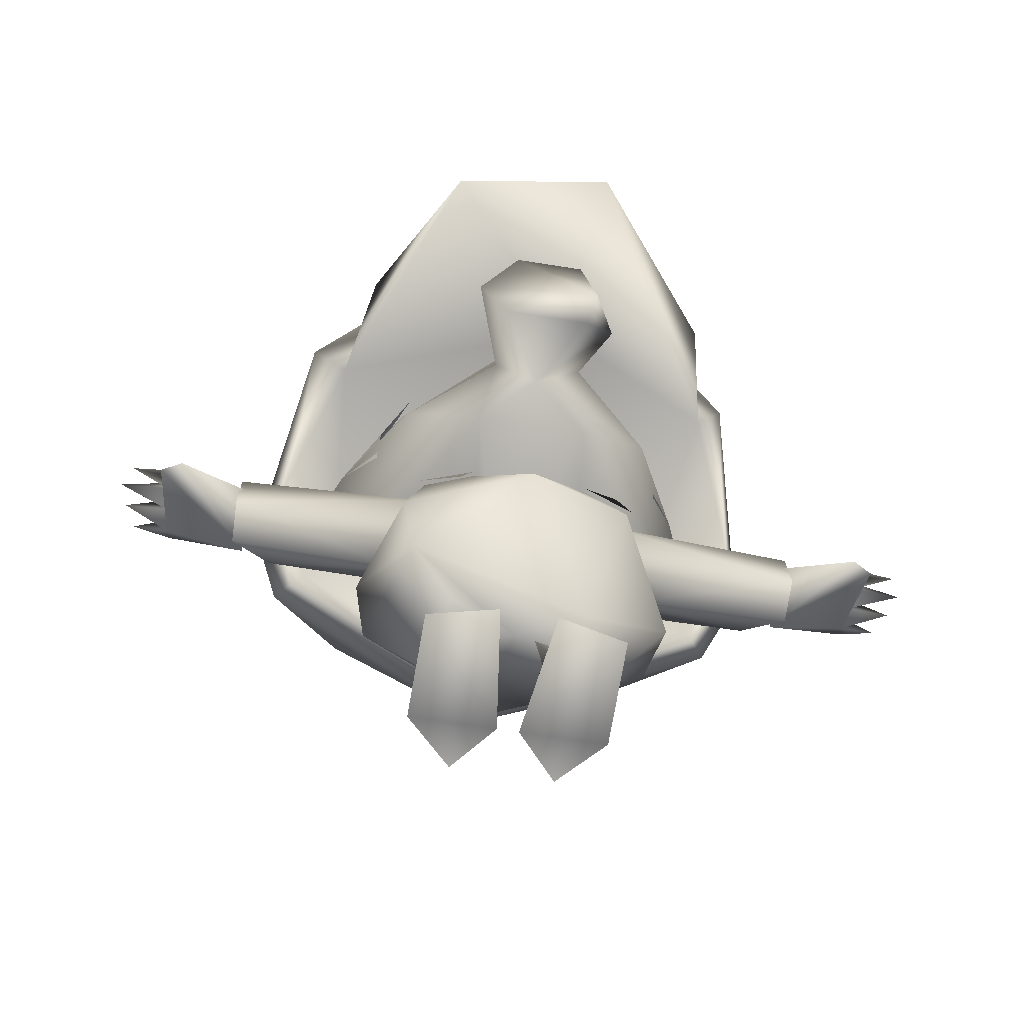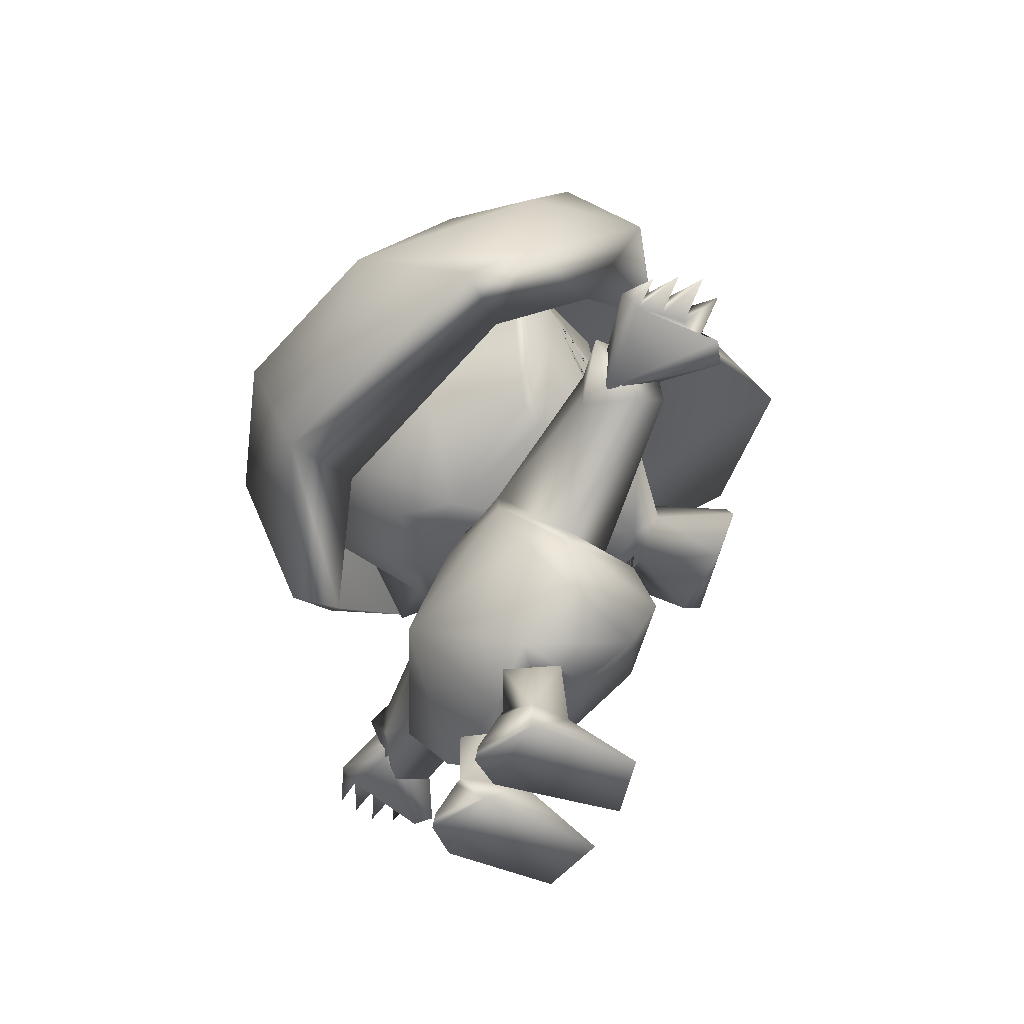
<metadata>
{"format":"obj","ext":"obj","renderer":"f3d","projection":"perspective","resolution":1024,"background":"white","views":[{"elev":-64.8,"azim":-9.2,"up":"+Y"},{"elev":-50.5,"azim":-114.7,"up":"+Y"}]}
</metadata>
<code>
g Body_LOD2
v -0.03343 0.482 -0.1011
v -0.1483 0.5515 -0.1905
v -0.1763 0.5453 -0.06138
v 5.96e-07 0.5374 -0.2311
v 5.96e-07 0.7045 -0.2647
v -0.1521 0.7949 -0.2029
v -0.2309 0.6542 -0.1023
v -0.1964 0.818 -0.07228
v -0.2324 0.6842 -0.04545
v -0.1886 0.6638 0.03697
v -0.147 0.795 0.0485
v 5.96e-07 0.8607 -0.1751
v 0.1845 0.8039 -0.1564
v 0.1483 0.5515 -0.1905
v 0.2309 0.6542 -0.1023
v 0.1763 0.5453 -0.06138
v 0.2324 0.6842 -0.04545
v 0.1964 0.818 -0.07228
v 0.1886 0.6638 0.03697
v 0.147 0.795 0.0485
v 0.0997 0.493 -0.08679
v 0.007863 0.4774 -0.156
v 5.96e-07 0.4787 -0.104
v 0.1845 0.8039 -0.1564
v 0.1964 0.818 -0.07228
v 5.96e-07 0.8992 -0.07941
v 0.03576 0.8487 0.08769
v 0.147 0.795 0.0485
v -0.03372 0.8487 0.08769
v -0.1964 0.818 -0.07228
v -0.147 0.795 0.0485
v 0.01422 0.7939 -0.2337
v 5.96e-07 0.8351 -0.2006
v -0.01422 0.7939 -0.2337
v 5.96e-07 0.7911 -0.222
v -0.01174 0.7554 -0.2321
v 0.01174 0.7554 -0.2321
v 5.96e-07 0.7406 -0.2214
v 5.96e-07 0.7588 -0.2176
v 5.96e-07 0.7911 -0.222
v 5.96e-07 0.8351 -0.2006
v 0.01422 0.7939 -0.2337
v 5.96e-07 0.7588 -0.2176
v 0.01174 0.7554 -0.2321
v 5.96e-07 0.7406 -0.2214
v 0.3456 0.4543 -0.03218
v 0.4498 0.4524 0.01841
v 0.4445 0.4274 0.04851
v 0.4484 0.4557 -0.007817
v 0.446 0.4512 -0.03404
v 0.3456 0.4345 0.03008
v 0.4438 0.4467 -0.05773
v 0.3456 0.3888 -0.03219
v 0.446 0.4255 -0.03739
v 0.4596 0.3974 0.06066
v 0.4336 0.3922 0.07666
v 0.3456 0.4345 0.03008
v 0.4445 0.4274 0.04851
v 0.4596 0.3974 0.06066
v 0.4367 0.4138 0.04473
v 0.4367 0.4138 0.04473
v 0.4484 0.4267 -0.007817
v 0.446 0.4255 -0.03739
v 0.4498 0.4267 0.02175
v 0.5024 0.432 -0.01244
v 0.446 0.4255 -0.03739
v 0.4596 0.3974 0.06066
v 0.4367 0.4138 0.04473
v 0.4484 0.4267 -0.007817
v 0.5109 0.4331 0.01563
v 0.4484 0.4557 -0.007817
v 0.4498 0.4267 0.02175
v 0.4484 0.4267 -0.007817
v 0.4484 0.4557 -0.007817
v 0.5024 0.432 -0.01244
v 0.446 0.4512 -0.03404
v 0.446 0.4255 -0.03739
v 0.5024 0.432 -0.01244
v 0.4484 0.4557 -0.007817
v 0.4445 0.4274 0.04851
v 0.4498 0.4524 0.01841
v 0.4968 0.4289 0.04262
v 0.4498 0.4267 0.02175
v 0.4968 0.4289 0.04262
v 0.4367 0.4138 0.04473
v 0.4445 0.4274 0.04851
v 0.4498 0.4267 0.02175
v 0.4498 0.4524 0.01841
v 0.4484 0.4557 -0.007817
v 0.5109 0.4331 0.01563
v 0.4498 0.4267 0.02175
v 0.4438 0.4467 -0.05773
v 0.446 0.4255 -0.03739
v 0.4893 0.4286 -0.03952
v 0.446 0.4512 -0.03404
v 0.446 0.4255 -0.03739
v 0.06143 0.4423 0.07113
v 5.96e-07 0.4575 0.0582
v 0.05184 0.4717 -0.00534
v -0.06143 0.4423 0.07113
v -0.05184 0.4717 -0.00534
v 0.1168 0.3844 0.07814
v 0.09834 0.4577 0.03015
v 0.3593 0.463 0.0301
v 0.3599 0.3885 0.03789
v 0.1598 0.3428 -5.96e-07
v 0.3094 0.4533 -0.04422
v 0.1065 0.4323 -0.06741
v 0.1283 0.3572 0.1114
v 0.3093 0.3945 -0.04662
v 0.358 0.3676 -0.009732
v 0.3595 0.464 -0.05086
v 0.358 0.3676 -0.009732
v 0.04704 0.4598 -0.0604
v 0.05184 0.4717 -0.00534
v 5.96e-07 0.4808 -0.06479
v 5.96e-07 0.4583 -0.07473
v -0.05184 0.4717 -0.00534
v 0.05184 0.4717 -0.00534
v 5.96e-07 0.4575 0.0582
v -0.04704 0.4598 -0.0604
v 5.96e-07 0.4808 -0.06479
v -0.1168 0.3844 0.07814
v -0.3593 0.463 0.0301
v -0.09834 0.4577 0.03015
v -0.3599 0.3885 0.03789
v -0.1598 0.3428 -5.96e-07
v -0.3094 0.4533 -0.04422
v -0.1065 0.4323 -0.06741
v -0.1283 0.3572 0.1114
v -0.3093 0.3945 -0.04662
v -0.1598 0.3428 -5.96e-07
v -0.358 0.3676 -0.00973
v -0.3595 0.464 -0.05086
v -0.358 0.3676 -0.00973
v -0.1223 0.3891 -0.07412
v 5.96e-07 0.2548 -0.1396
v -0.1223 0.3891 -0.07412
v -0.1777 0.2674 -0.06425
v -0.1121 0.1654 -0.03581
v -0.1358 0.2067 0.09999
v -0.008028 0.1654 -0.02175
v 5.96e-07 0.4168 -0.09096
v -0.06384 0.1722 0.0003759
v -0.08214 0.1654 0.05861
v -0.1065 0.4323 -0.06741
v -0.04704 0.4598 -0.0604
v -0.09834 0.4577 0.03015
v -0.05184 0.4717 -0.00534
v -0.06143 0.4423 0.07113
v -0.1168 0.3844 0.07814
v -0.1283 0.3572 0.1114
v -0.07175 0.3588 0.1321
v -0.195 0.2723 -0.0007336
v -0.1526 0.2665 0.1263
v 5.96e-07 0.3106 0.1693
v 0.08214 0.1654 0.05861
v 5.96e-07 0.1764 0.0142
v 0.1283 0.3572 0.1114
v 0.195 0.2723 -0.0007336
v 0.1121 0.1654 -0.03581
v 0.1598 0.3428 -5.96e-07
v 0.1223 0.3891 -0.07412
v -0.07175 0.3588 0.1321
v 0.06143 0.4423 0.07113
v -0.06143 0.4423 0.07113
v 0.07175 0.3588 0.1321
v -0.08214 0.1654 0.05861
v -0.06384 0.1722 0.0003759
v -0.008028 0.1654 -0.02175
v 0.1777 0.2674 -0.06425
v 5.96e-07 0.2548 -0.1396
v 0.1121 0.1654 -0.03581
v -0.008028 0.1654 -0.02175
v 5.96e-07 0.4168 -0.09096
v 0.06384 0.1722 0.0003759
v 0.1065 0.4323 -0.06741
v 0.04704 0.4598 -0.0604
v 0.09834 0.4577 0.03015
v 0.05184 0.4717 -0.00534
v 0.06143 0.4423 0.07113
v 0.1168 0.3844 0.07814
v 0.1283 0.3572 0.1114
v 0.07175 0.3588 0.1321
v 0.01297 0.0231 -0.02845
v 0.06137 -5.96e-07 -0.074
v 0.06152 0.0231 -0.07049
v 0.1174 0.0231 -0.02845
v 0.06152 0.0231 -0.07049
v 0.06137 -5.96e-07 -0.074
v -0.01297 0.0231 -0.02845
v -0.06152 0.0231 -0.07049
v -0.06137 -5.96e-07 -0.074
v -0.1174 0.0231 -0.02845
v -0.06137 -5.96e-07 -0.074
v -0.06152 0.0231 -0.07049
v 0.1592 0.7839 0.01851
v 0.1582 0.5741 0.1125
v 0.05877 0.6064 0.1942
v 0.2324 0.6842 -0.04545
v 5.96e-07 0.5476 0.1956
v 0.09227 0.6012 0.257
v 0.1742 0.5255 -0.03322
v 0.04206 0.672 0.3146
v 0.05272 0.5474 0.2863
v -0.05272 0.5474 0.2863
v 0.0609 0.5699 0.3189
v -0.04206 0.672 0.3146
v -0.0892 0.6001 0.2948
v 5.96e-07 0.6706 0.2023
v -0.05349 0.5823 0.196
v -0.1582 0.5741 0.1125
v -0.1592 0.7839 0.01851
v -0.2324 0.6842 -0.04545
v -0.1742 0.5255 -0.03322
v -0.06739 0.5069 0.1499
v -0.03343 0.482 -0.1011
v 5.96e-07 0.4787 -0.104
v -0.1763 0.5453 -0.06138
v -0.06964 0.8411 0.08014
v 0.06964 0.8411 0.08014
v 5.96e-07 0.4787 -0.104
v 0.06739 0.5069 0.1499
v 0.0997 0.493 -0.08679
v 0.1763 0.5453 -0.06138
v 0.2154 0.5258 -0.06729
v 0.2324 0.6842 -0.04545
v 0.2575 0.6788 -0.101
v 0.1763 0.5453 -0.06138
v 0.2309 0.6542 -0.1023
v 0.2309 0.6542 -0.1023
v 0.1742 0.5255 -0.03322
v 0.1763 0.5453 -0.06138
v -0.2154 0.5258 -0.06729
v -0.2575 0.6788 -0.101
v -0.2324 0.6842 -0.04545
v -0.1763 0.5453 -0.06138
v -0.2309 0.6542 -0.1023
v -0.2309 0.6542 -0.1023
v -0.1742 0.5255 -0.03322
v -0.1763 0.5453 -0.06138
v 0.1598 0.3428 -5.96e-07
v 0.3093 0.3945 -0.04662
v 0.1065 0.4323 -0.06741
v 0.358 0.3676 -0.009732
v 0.1223 0.3891 -0.07412
v -0.3456 0.4543 -0.03218
v -0.4445 0.4274 0.04851
v -0.4498 0.4524 0.01841
v -0.4484 0.4557 -0.007817
v -0.446 0.4512 -0.03404
v -0.3456 0.4345 0.03008
v -0.4438 0.4467 -0.05773
v -0.3456 0.3888 -0.03219
v -0.446 0.4255 -0.03739
v -0.4596 0.3974 0.06066
v -0.4336 0.3922 0.07666
v -0.3456 0.4345 0.03008
v -0.4445 0.4274 0.04851
v -0.4367 0.4138 0.04473
v -0.446 0.4255 -0.03739
v -0.4484 0.4267 -0.007817
v -0.4498 0.4267 0.02175
v -0.5024 0.432 -0.01244
v -0.446 0.4255 -0.03739
v -0.4367 0.4138 0.04473
v -0.4596 0.3974 0.06066
v -0.4484 0.4267 -0.007817
v -0.4484 0.4557 -0.007817
v -0.5109 0.4331 0.01563
v -0.4498 0.4267 0.02175
v -0.4498 0.4524 0.01841
v -0.4498 0.4267 0.02175
v -0.4484 0.4267 -0.007817
v -0.5024 0.432 -0.01244
v -0.4484 0.4557 -0.007817
v -0.446 0.4512 -0.03404
v -0.5024 0.432 -0.01244
v -0.446 0.4255 -0.03739
v -0.4484 0.4557 -0.007817
v -0.4445 0.4274 0.04851
v -0.4596 0.3974 0.06066
v -0.4367 0.4138 0.04473
v -0.4445 0.4274 0.04851
v -0.4968 0.4289 0.04262
v -0.4498 0.4524 0.01841
v -0.4968 0.4289 0.04262
v -0.4445 0.4274 0.04851
v -0.4367 0.4138 0.04473
v -0.4498 0.4267 0.02175
v -0.4498 0.4524 0.01841
v -0.4438 0.4467 -0.05773
v -0.4893 0.4286 -0.03952
v -0.446 0.4255 -0.03739
v -0.446 0.4512 -0.03404
v -0.446 0.4512 -0.03404
v -0.446 0.4255 -0.03739
v -0.4893 0.4286 -0.03952
v 0.04163 0.7908 0.1768
v -0.2325 0.8064 -0.1459
v -0.2507 0.7409 0.09294
v 0.2325 0.8064 -0.1459
v -0.1291 0.8491 0.3558
v 5.96e-07 0.6605 -0.324
v 0.2659 0.5625 -0.1433
v 0.2507 0.7409 0.09294
v 0.303 0.6381 -0.03121
v 0.07369 0.8663 0.3804
v -0.2659 0.5625 -0.1433
v 0.2253 0.7749 0.2114
v -0.303 0.6381 -0.03121
v -0.2253 0.7749 0.2114
v 5.96e-07 0.5046 -0.2294
v -0.0999 1.107 -0.01451
v -0.05895 1.104 0.06441
v -0.246 0.9856 -0.02539
v -0.2592 0.7759 -0.2085
v 0.1142 1.09 0.05266
v -9.537e-07 0.8205 -0.2349
v 5.96e-07 1.064 -0.09122
v 0.2592 0.7759 -0.2085
v 0.0999 1.107 -0.01451
v 0.246 0.9856 -0.02539
v 0.3237 0.7926 -0.1173
v -0.3237 0.7926 -0.1173
v 0.2072 0.6823 -0.315
v 5.96e-07 0.6564 -0.3785
v -0.2072 0.6823 -0.315
v -0.1183 0.8412 0.1798
v -0.1291 0.8491 0.3558
v -0.2253 0.7749 0.2114
v 0.1183 0.8412 0.1798
v 0.07369 0.8663 0.3804
v 0.2253 0.7749 0.2114
v 0.2507 0.7409 0.09294
v -0.2507 0.7409 0.09294
v -0.2072 0.6823 -0.315
v -0.3237 0.7926 -0.1173
v -0.3399 0.639 -0.1292
v -0.2985 0.8743 0.05887
v -0.303 0.6381 -0.03121
v -0.2507 0.7409 0.09294
v -0.1183 0.8412 0.1798
v -0.1311 0.992 0.1593
v -0.246 0.9856 -0.02539
v -0.2659 0.5625 -0.1433
v -0.3023 0.5953 -0.1996
v 5.96e-07 0.5319 -0.3158
v 5.96e-07 0.5046 -0.2294
v 5.96e-07 0.6564 -0.3785
v -0.1225 1.046 0.1175
v -0.05895 1.104 0.06441
v 5.96e-07 1.067 0.1351
v 0.1142 1.09 0.05266
v 0.1225 1.046 0.1175
v 0.246 0.9856 -0.02539
v 0.1311 0.992 0.1593
v 0.2985 0.8743 0.05887
v 0.3237 0.7926 -0.1173
v 0.3399 0.639 -0.1292
v 0.2072 0.6823 -0.315
v 0.303 0.6381 -0.03121
v 0.2507 0.7409 0.09294
v 0.1183 0.8412 0.1798
v 0.2659 0.5625 -0.1433
v 0.3023 0.5953 -0.1996
v 5.96e-07 0.5319 -0.3158
v 5.96e-07 0.5046 -0.2294
v 5.96e-07 0.6564 -0.3785
v 0.1311 0.992 0.1593
v 5.96e-07 1.067 0.1351
v 0.1225 1.046 0.1175
v 0.1183 0.8412 0.1798
v -0.1311 0.992 0.1593
v -0.1183 0.8412 0.1798
v -0.1225 1.046 0.1175
v 0.1044 0.07515 -0.02227
v 0.1032 0.1658 0.0004855
v 0.06259 0.1658 -0.04012
v 0.08235 0.09482 0.03662
v 0.0255 0.1658 0.01644
v 0.04174 0.09482 0.03662
v 0.06203 0.09481 -0.03915
v 0.06203 0.09481 -0.03915
v 0.06259 0.1658 -0.04012
v 0.01297 0.0231 -0.02845
v 0.06195 0.08275 -0.04502
v 0.06203 0.09481 -0.03915
v 0.06152 0.0231 -0.07049
v 0.04174 0.09482 0.03662
v 0.03346 0.0231 0.1259
v 0.116 0.0231 0.1064
v 0.08235 0.09482 0.03662
v 0.1174 0.0231 -0.02845
v 0.1044 0.07515 -0.02227
v 0.06152 0.0231 -0.07049
v 0.06195 0.08275 -0.04502
v 0.1174 0.0231 -0.02845
v 0.06137 -5.96e-07 -0.074
v 0.01297 0.0231 -0.02845
v 0.116 0.0231 0.1064
v 0.03346 0.0231 0.1259
v -0.01297 0.0231 -0.02845
v -0.06203 0.09481 -0.03915
v -0.06195 0.08275 -0.04502
v -0.06152 0.0231 -0.07049
v -0.04174 0.09482 0.03662
v -0.03346 0.0231 0.1259
v -0.116 0.0231 0.1064
v -0.08235 0.09482 0.03662
v -0.1174 0.0231 -0.02845
v -0.1044 0.07515 -0.02227
v -0.06152 0.0231 -0.07049
v -0.06195 0.08275 -0.04502
v -0.1174 0.0231 -0.02845
v -0.01297 0.0231 -0.02845
v -0.06137 -5.96e-07 -0.074
v -0.116 0.0231 0.1064
v -0.03346 0.0231 0.1259
v -0.1044 0.07515 -0.02227
v -0.06259 0.1658 -0.04012
v -0.09777 0.1658 0.02079
v -0.06203 0.09481 -0.03915
v -0.08235 0.09482 0.03662
v -0.0255 0.1658 0.01644
v -0.04174 0.09482 0.03662
v -0.06203 0.09481 -0.03915
v -0.06259 0.1658 -0.04012
v 0.358 0.3676 -0.009732
v 0.3593 0.463 0.0301
v 0.3595 0.464 -0.05086
v 0.3599 0.3885 0.03789
v -0.358 0.3676 -0.00973
v -0.3595 0.464 -0.05086
v -0.3593 0.463 0.0301
v -0.3599 0.3885 0.03789
v 0.1044 0.07515 -0.02227
v 0.06203 0.09481 -0.03915
v 0.06195 0.08275 -0.04502
v -0.1044 0.07515 -0.02227
v -0.06195 0.08275 -0.04502
v -0.06203 0.09481 -0.03915
v -0.1598 0.3428 -5.96e-07
v -0.1283 0.3572 0.1114
v -0.1121 0.1654 -0.03581
v -0.06384 0.1722 0.0003759
v 0.06384 0.1722 0.0003759
v 0.08214 0.1654 0.05861
v 5.96e-07 0.1764 0.0142
v 0.08214 0.1654 0.05861
v 0.06384 0.1722 0.0003759
v -0.008028 0.1654 -0.02175
v -0.07043 0.3699 0.1334
v -0.08376 0.3984 0.1116
v -0.1349 0.3727 0.1093
v -0.08376 0.3984 0.1116
v -0.07043 0.3699 0.1334
v -0.1349 0.3727 0.1093
v 5.96e-07 0.4583 -0.07473
v 5.96e-07 0.4808 -0.06479
v -0.04704 0.4598 -0.0604
v 5.96e-07 0.4168 -0.09096
v 5.96e-07 0.4583 -0.07473
v -0.04704 0.4598 -0.0604
v 0.04704 0.4598 -0.0604
v -0.1886 0.6638 0.03697
v -0.2324 0.6842 -0.04545
v -0.1903 0.5985 0.03121
v -0.2324 0.6842 -0.04545
v -0.1886 0.6638 0.03697
v -0.1903 0.5985 0.03121
v 0.1886 0.6638 0.03697
v 0.1903 0.5985 0.03121
v 0.2324 0.6842 -0.04545
v 0.2324 0.6842 -0.04545
v 0.1903 0.5985 0.03121
v 0.1886 0.6638 0.03697
v 0.07043 0.3699 0.1334
v 0.1098 0.3414 0.1369
v 0.1349 0.3727 0.1093
v 0.07043 0.3699 0.1334
v 0.1349 0.3727 0.1093
v 0.1098 0.3414 0.1369
g Body_LOD2_0
f 3 2 1
f 2 4 1
f 5 4 2
f 6 5 2
f 7 2 3
f 8 2 7
f 2 8 6
f 8 7 9
f 8 9 10
f 11 8 10
f 6 12 5
f 12 13 5
f 5 13 14
f 4 5 14
f 14 13 15
f 14 15 16
f 15 13 17
f 17 13 18
f 17 18 19
f 18 20 19
f 14 16 21
f 14 21 22
f 4 14 22
f 1 4 22
f 22 23 1
f 22 21 23
f 25 24 12
f 25 12 26
f 26 27 25
f 25 27 28
f 29 27 26
f 29 26 30
f 29 30 31
f 6 30 26
f 6 26 12
f 34 33 32
f 35 33 34
f 32 36 34
f 35 34 36
f 37 36 32
f 37 38 36
f 36 38 39
f 39 35 36
f 42 41 40
f 42 40 43
f 44 42 43
f 43 45 44
f 48 47 46
f 49 46 47
f 49 50 46
f 48 46 51
f 50 52 46
f 46 52 53
f 52 54 53
f 55 53 54
f 55 56 53
f 56 57 53
f 58 57 56
f 59 58 56
f 59 60 58
f 63 62 61
f 62 64 61
f 65 62 63
f 68 67 66
f 71 70 69
f 70 72 69
f 75 74 73
f 78 77 76
f 79 78 76
f 82 81 80
f 82 83 81
f 86 85 84
f 87 84 85
f 90 89 88
f 90 88 91
f 94 93 92
f 95 94 92
f 96 94 95
f 99 98 97
f 98 100 97
f 100 98 101
f 104 103 102
f 104 102 105
f 102 106 105
f 107 103 104
f 108 103 107
f 106 102 109
f 108 107 110
f 105 106 111
f 112 107 104
f 110 107 112
f 113 110 112
f 116 115 114
f 116 114 117
f 120 119 118
f 119 121 118
f 119 122 121
f 125 124 123
f 124 126 123
f 123 126 127
f 125 128 124
f 125 129 128
f 123 127 130
f 128 129 131
f 129 132 131
f 131 132 133
f 131 133 134
f 128 131 134
f 128 134 124
f 127 126 135
f 132 129 136
f 139 138 137
f 140 139 137
f 140 141 139
f 142 140 137
f 137 138 143
f 144 140 142
f 140 145 141
f 146 143 138
f 147 143 146
f 146 148 147
f 147 148 149
f 150 149 148
f 150 148 151
f 151 152 150
f 150 152 153
f 154 138 139
f 139 141 154
f 154 141 155
f 141 156 155
f 141 157 156
f 158 157 141
f 157 159 156
f 157 160 159
f 157 161 160
f 159 160 162
f 163 162 160
f 164 155 156
f 165 164 156
f 165 166 164
f 167 165 156
f 167 156 159
f 141 168 158
f 169 158 168
f 158 169 170
f 163 160 171
f 163 171 172
f 172 171 173
f 160 173 171
f 173 174 172
f 163 172 175
f 173 176 174
f 175 177 163
f 175 178 177
f 179 177 178
f 179 178 180
f 180 181 179
f 179 181 182
f 183 182 181
f 183 181 184
f 187 186 185
f 190 189 188
f 193 192 191
f 196 195 194
f 199 198 197
f 200 197 198
f 199 201 198
f 202 201 199
f 198 203 200
f 199 204 202
f 202 205 201
f 201 205 206
f 204 207 202
f 205 207 206
f 207 205 202
f 208 207 204
f 207 208 209
f 206 207 209
f 208 210 209
f 204 210 208
f 199 210 204
f 211 209 210
f 206 211 201
f 206 209 211
f 210 212 211
f 212 210 213
f 213 214 212
f 215 212 214
f 211 212 216
f 212 215 216
f 201 211 216
f 216 215 217
f 218 216 217
f 217 215 219
f 210 220 213
f 220 210 221
f 221 210 199
f 221 199 197
f 223 216 222
f 223 222 224
f 201 216 223
f 203 223 224
f 201 223 198
f 198 223 203
f 225 203 224
f 228 227 226
f 228 226 229
f 230 228 229
f 231 227 228
f 232 226 227
f 232 233 226
f 236 235 234
f 234 235 237
f 235 238 237
f 236 239 235
f 234 240 236
f 241 240 234
f 244 243 242
f 243 245 242
f 244 242 246
f 249 248 247
f 247 250 249
f 251 250 247
f 247 248 252
f 253 251 247
f 253 247 254
f 255 253 254
f 254 256 255
f 257 256 254
f 258 257 254
f 258 259 257
f 259 256 257
f 262 261 260
f 263 262 260
f 262 264 261
f 267 266 265
f 270 269 268
f 271 270 268
f 269 270 272
f 272 270 273
f 276 275 274
f 279 278 277
f 278 280 277
f 283 282 281
f 286 285 284
f 289 288 287
f 287 290 289
f 290 287 291
f 294 293 292
f 293 295 292
f 298 297 296
f 301 300 299
f 299 300 302
f 301 299 303
f 300 304 302
f 302 304 305
f 302 306 299
f 302 307 306
f 302 305 307
f 299 306 308
f 308 303 299
f 304 300 309
f 306 310 308
f 309 300 311
f 311 300 301
f 301 303 312
f 304 313 305
f 313 304 309
f 316 315 314
f 316 314 317
f 318 314 315
f 314 319 317
f 314 320 319
f 319 320 321
f 322 314 318
f 320 314 322
f 321 320 322
f 322 323 321
f 318 323 322
f 323 324 321
f 316 317 325
f 326 319 321
f 321 324 326
f 319 326 327
f 328 319 327
f 319 328 317
f 328 325 317
f 331 330 329
f 332 329 330
f 333 332 330
f 333 334 332
f 332 334 335
f 331 329 336
f 339 338 337
f 340 338 339
f 340 339 341
f 342 340 341
f 340 342 343
f 343 344 340
f 344 345 340
f 340 345 338
f 346 341 339
f 347 339 337
f 346 339 347
f 337 348 347
f 346 347 348
f 346 348 349
f 337 350 348
f 351 345 344
f 351 352 345
f 353 352 351
f 354 352 353
f 354 353 355
f 355 356 354
f 357 356 355
f 356 357 358
f 356 358 359
f 358 360 359
f 359 360 361
f 360 358 362
f 358 363 362
f 363 358 364
f 357 364 358
f 362 365 360
f 360 366 361
f 360 365 366
f 366 367 361
f 366 365 367
f 367 365 368
f 369 361 367
f 372 371 370
f 373 370 371
f 374 373 371
f 375 373 374
f 371 376 374
f 379 378 377
f 380 377 378
f 381 380 378
f 382 380 381
f 383 382 381
f 377 384 379
f 381 385 383
f 388 387 386
f 386 387 389
f 388 386 390
f 390 386 391
f 391 392 390
f 390 392 393
f 394 393 392
f 394 395 393
f 395 394 396
f 395 396 397
f 400 399 398
f 398 401 400
f 400 401 402
f 405 404 403
f 405 403 406
f 403 404 407
f 403 407 408
f 409 408 407
f 409 407 410
f 410 411 409
f 412 411 410
f 411 412 413
f 413 412 414
f 417 416 415
f 418 415 416
f 418 416 419
f 422 421 420
f 423 420 421
f 420 424 422
f 424 425 422
f 424 426 425
f 426 427 425
f 428 425 427
f 431 430 429
f 430 432 429
f 435 434 433
f 436 435 433
f 439 438 437
f 442 441 440
f 154 444 443
f 443 138 154
f 155 444 154
f 164 444 155
f 446 145 445
f 448 447 161
f 451 450 449
f 451 449 452
f 455 454 453
f 458 457 456
f 461 460 459
f 464 463 462
f 463 465 462
f 468 467 466
f 471 470 469
f 474 473 472
f 477 476 475
f 480 479 478
f 483 482 481

</code>
